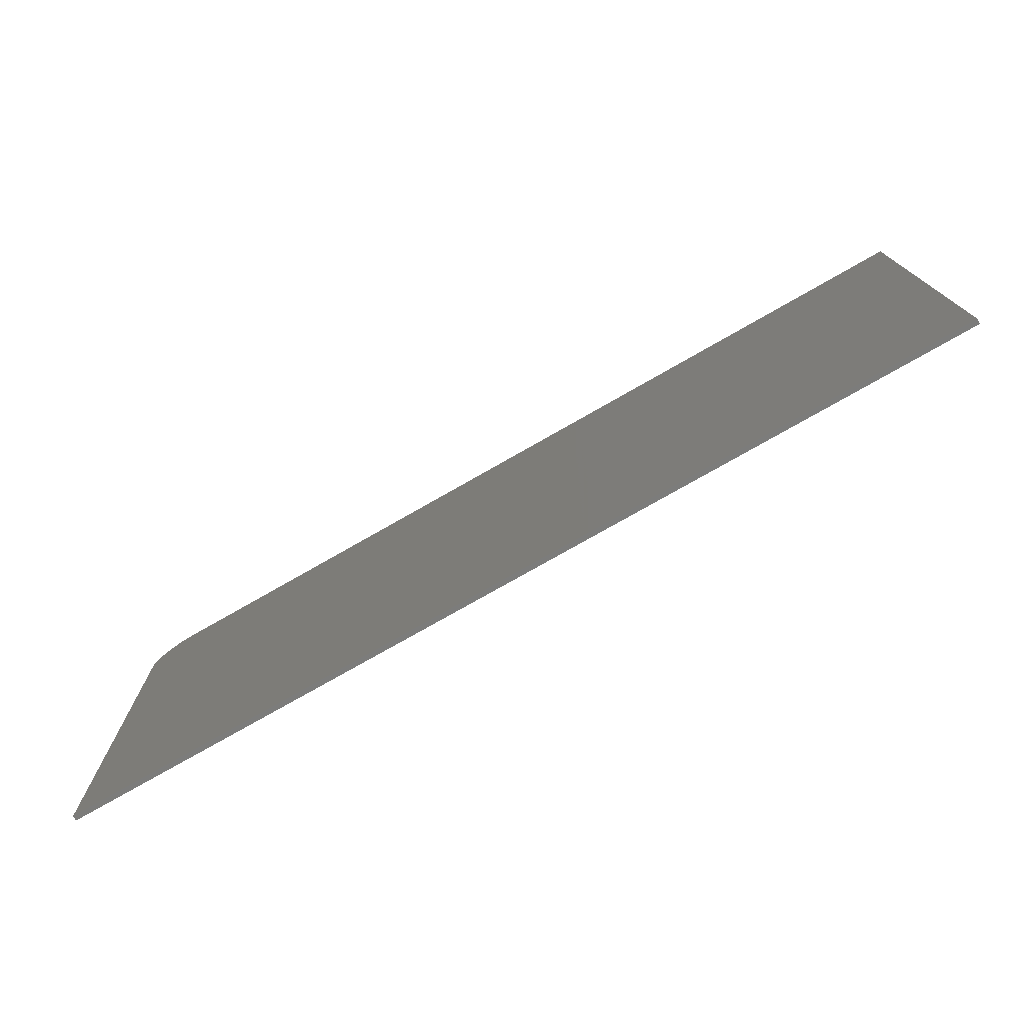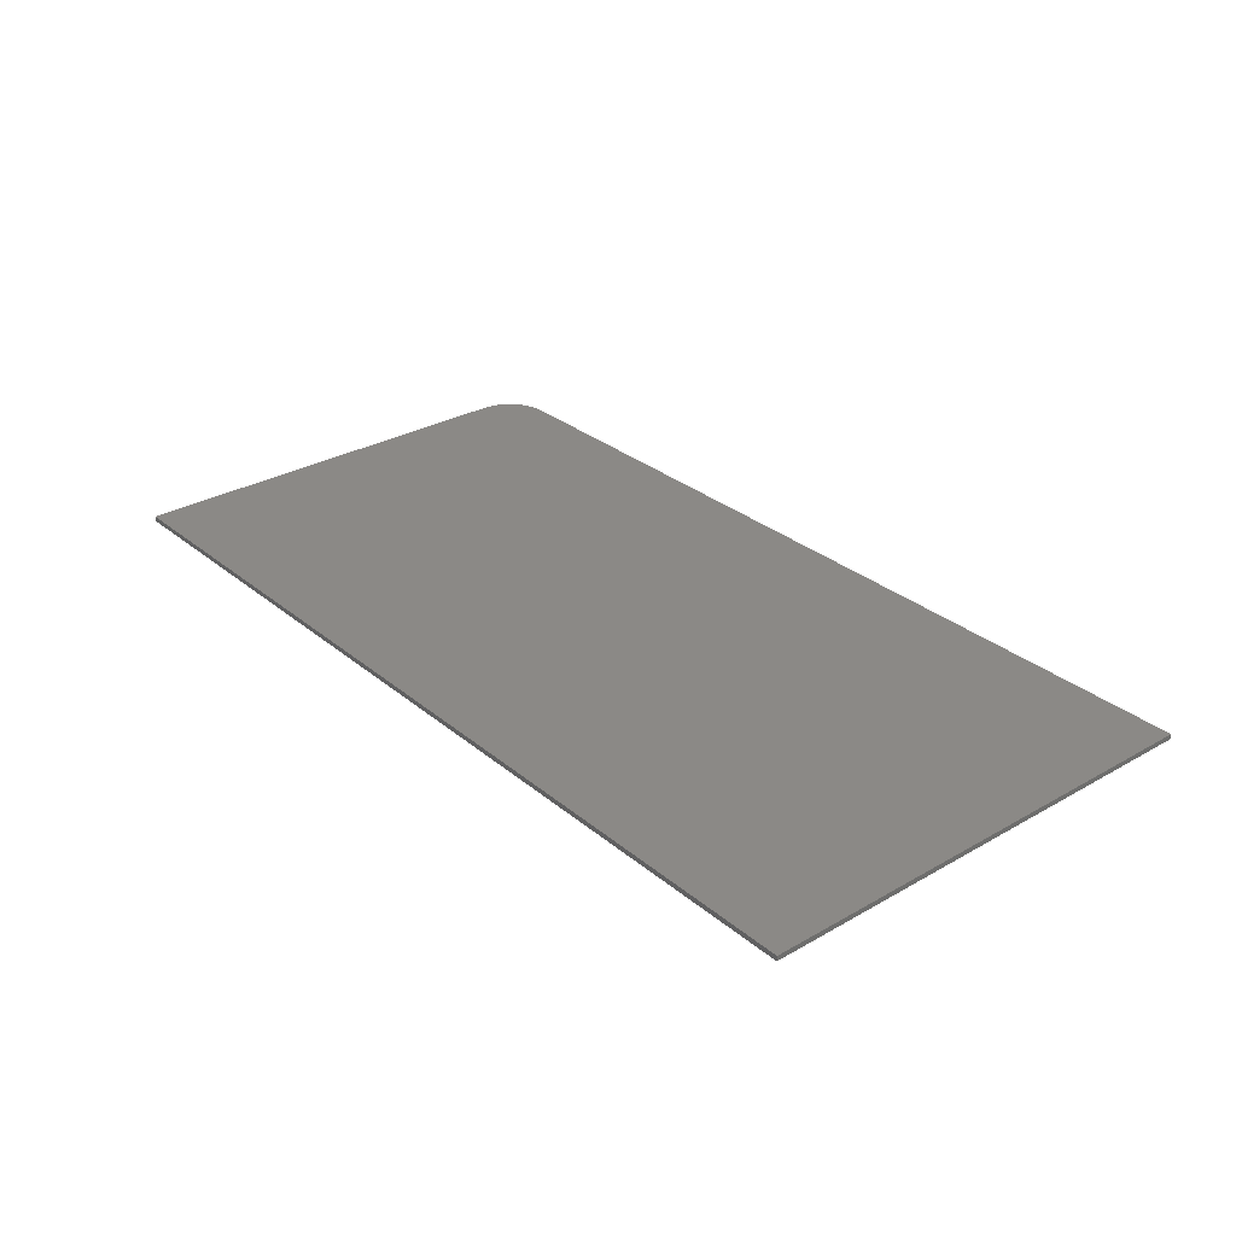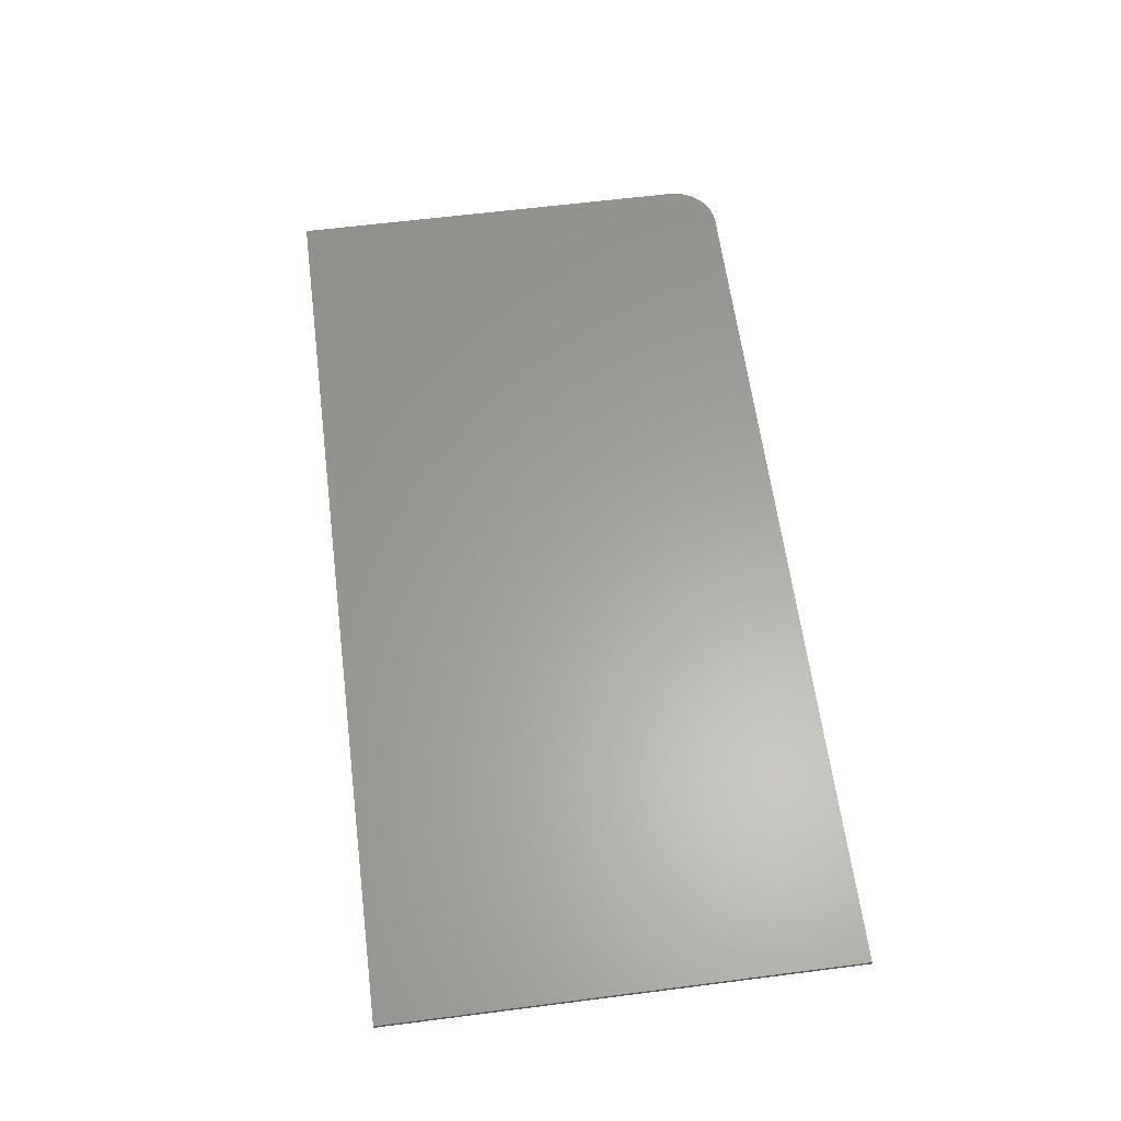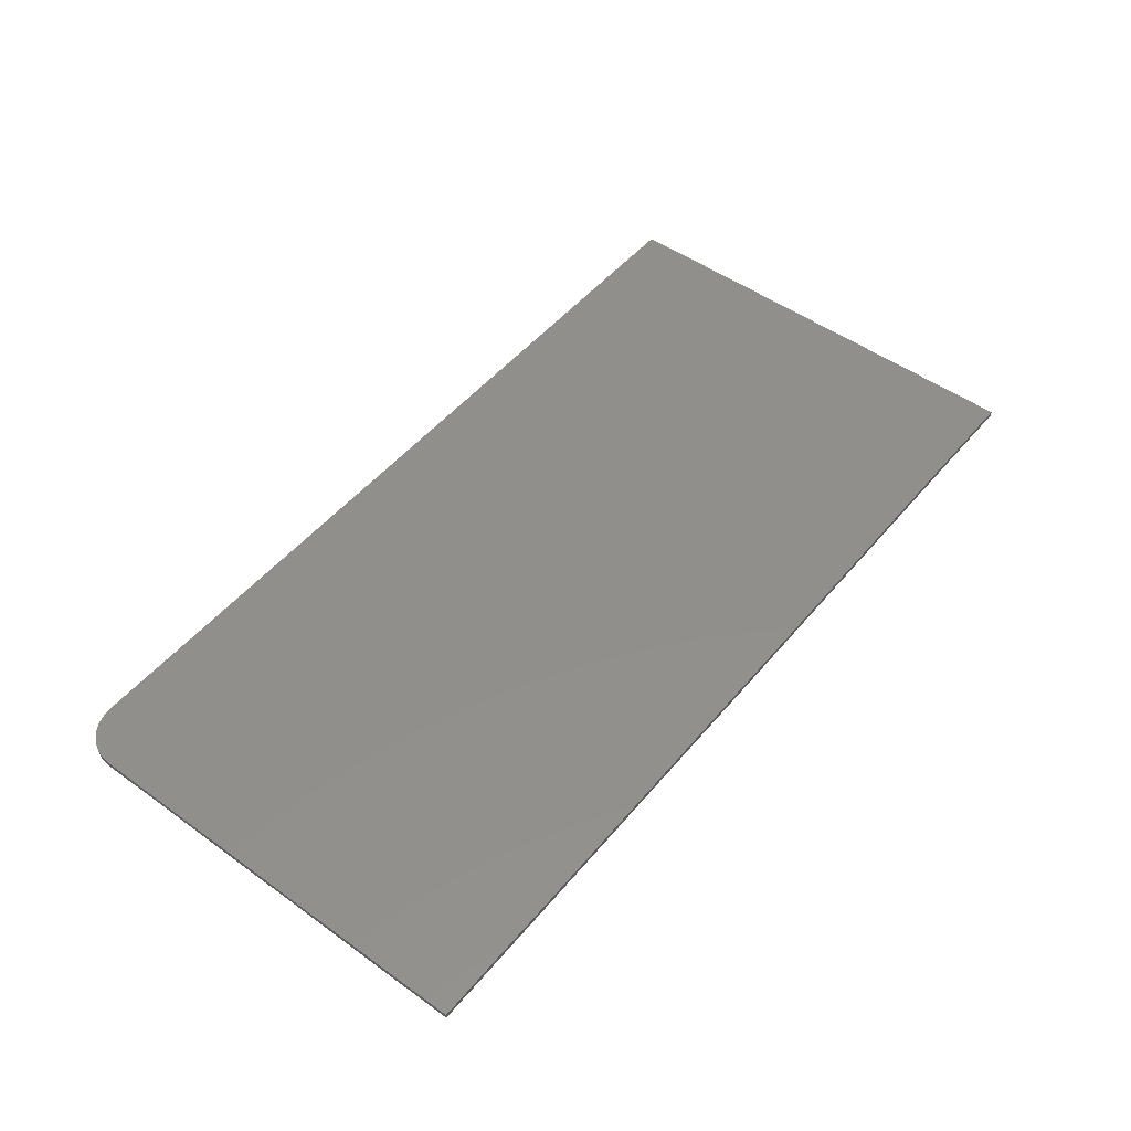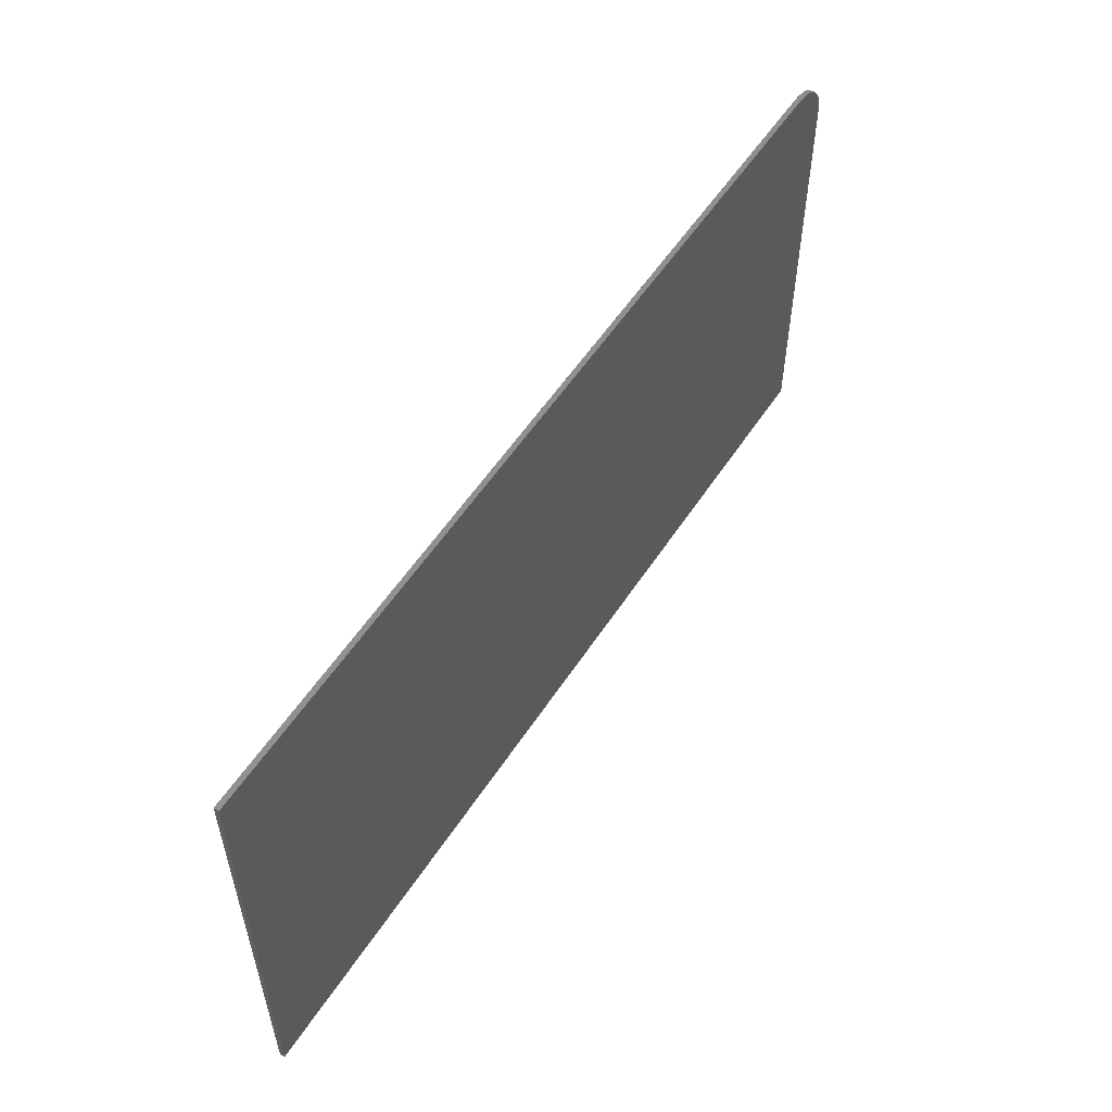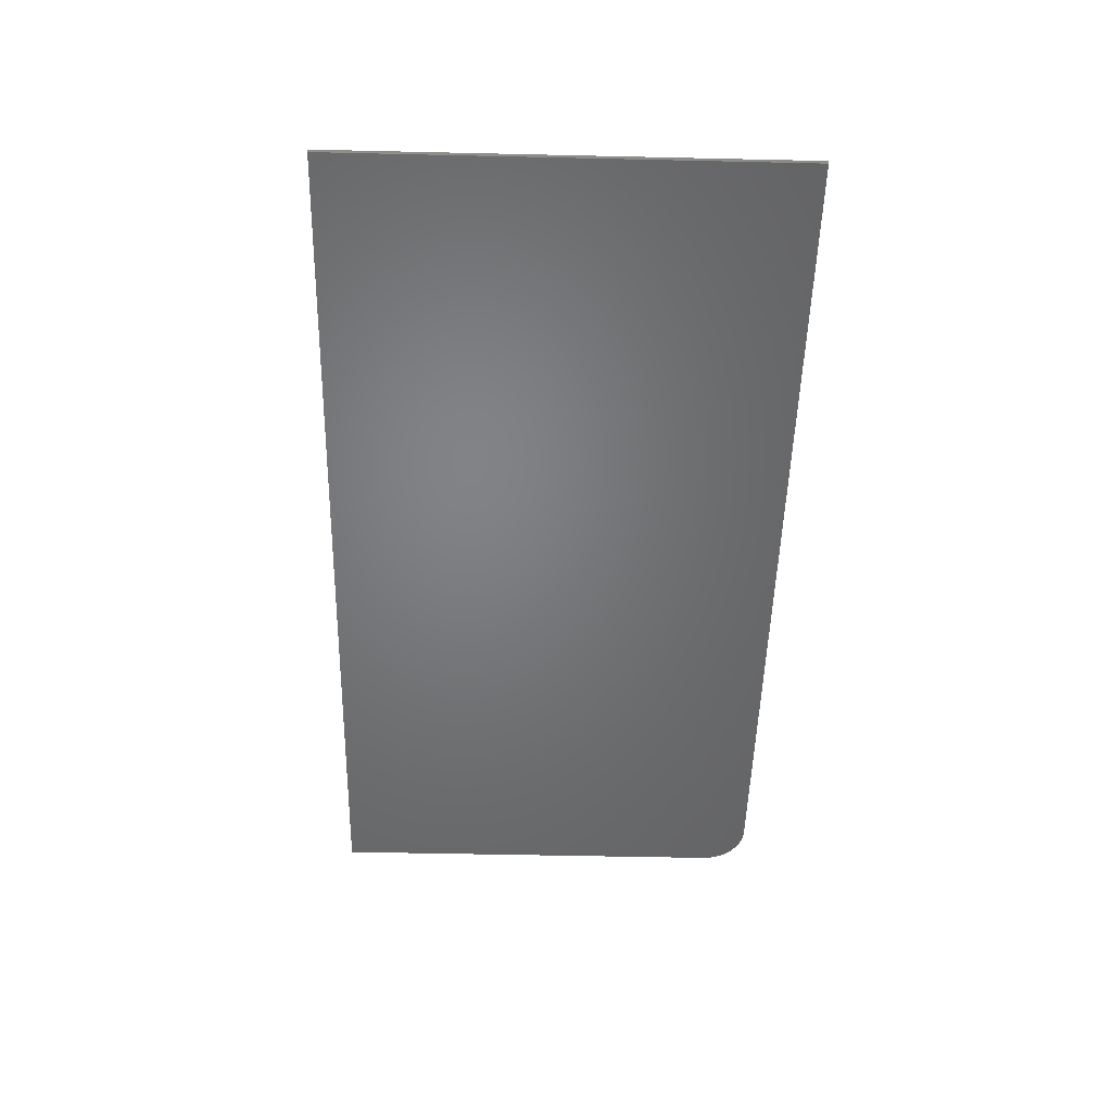
<metadata>
{"format":"stl","ext":"stl","renderer":"f3d","projection":"perspective","resolution":1024,"background":"white","views":[{"elev":-75.5,"azim":-150.2,"up":"+Z"},{"elev":29.9,"azim":-129.9,"up":"+Y"},{"elev":61.5,"azim":-97.4,"up":"+Y"},{"elev":50.2,"azim":128.3,"up":"+Y"},{"elev":55.0,"azim":-57.5,"up":"+Z"},{"elev":-50.8,"azim":-91.4,"up":"+Y"}]}
</metadata>
<code>
# stl→obj: 24 verts, 44 faces
v -0.75 -0.007812 0.488
v -0.75 -0.007812 -0.2344
v 0.6797 -0.007812 -0.2344
v 0.6797 -0.007812 0.4177
v 0.6783 -0.007812 0.4314
v 0.6743 -0.007812 0.4446
v 0.6678 -0.007812 0.4567
v 0.6591 -0.007812 0.4674
v 0.6484 -0.007812 0.4761
v 0.6363 -0.007812 0.4826
v 0.6231 -0.007812 0.4866
v 0.6094 -0.007812 0.488
v -0.75 4.01e-17 0.488
v 0.6094 1.91e-16 0.488
v 0.6231 1.925e-16 0.4866
v 0.6363 1.937e-16 0.4826
v 0.6484 1.947e-16 0.4761
v 0.6591 1.954e-16 0.4674
v 0.6678 1.958e-16 0.4567
v 0.6743 1.958e-16 0.4446
v 0.6783 1.955e-16 0.4314
v 0.6797 1.949e-16 0.4177
v 0.6797 1.587e-16 -0.2344
v -0.75 0 -0.2344
f 1 2 3
f 1 3 4
f 1 4 5
f 1 5 6
f 1 6 7
f 1 7 8
f 1 8 9
f 1 9 10
f 1 10 11
f 1 11 12
f 13 14 15
f 13 15 16
f 13 16 17
f 13 17 18
f 13 18 19
f 13 19 20
f 13 20 21
f 13 21 22
f 13 22 23
f 13 23 24
f 12 14 1
f 1 14 13
f 3 23 4
f 4 23 22
f 14 12 15
f 15 12 11
f 15 11 16
f 16 11 10
f 16 10 17
f 17 10 9
f 17 9 18
f 18 9 8
f 18 8 19
f 19 8 7
f 19 7 20
f 20 7 6
f 20 6 21
f 21 6 5
f 21 5 22
f 22 5 4
f 1 13 2
f 2 13 24
f 2 24 3
f 3 24 23

</code>
